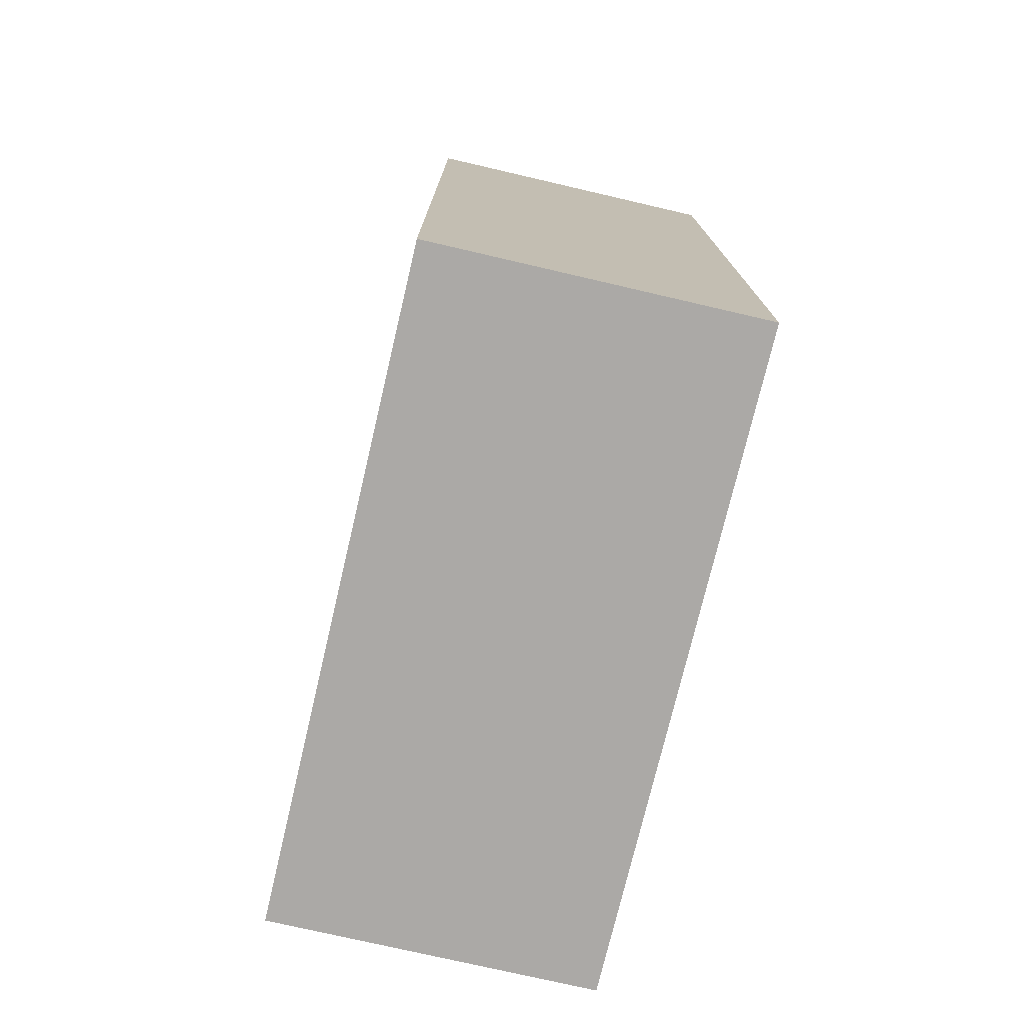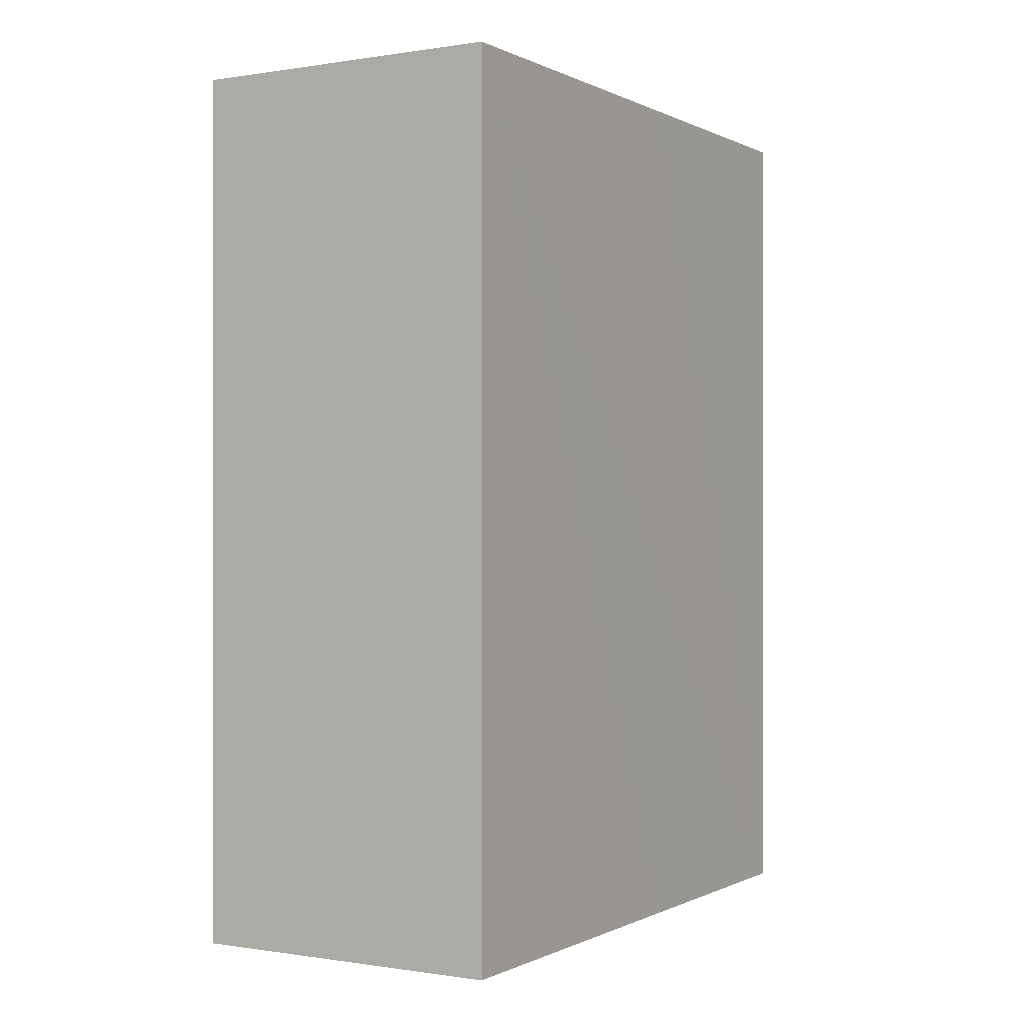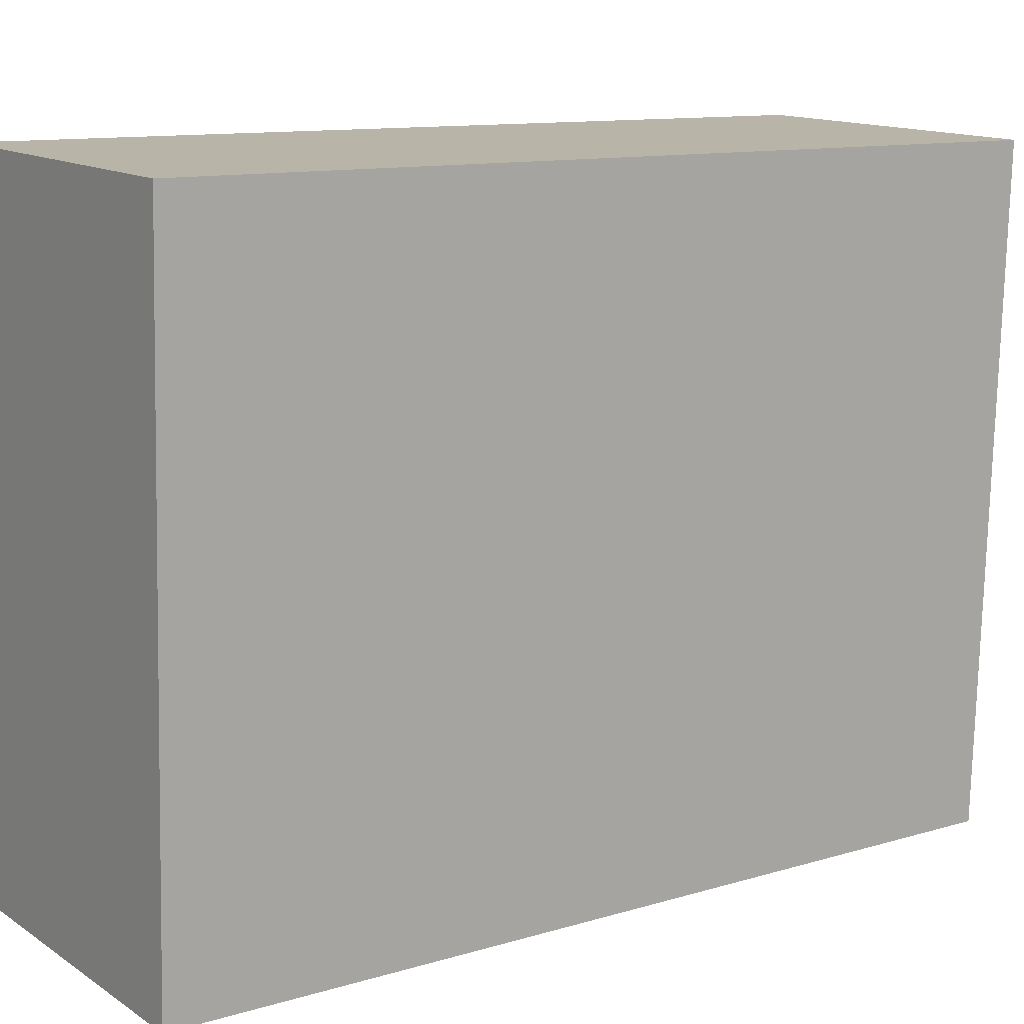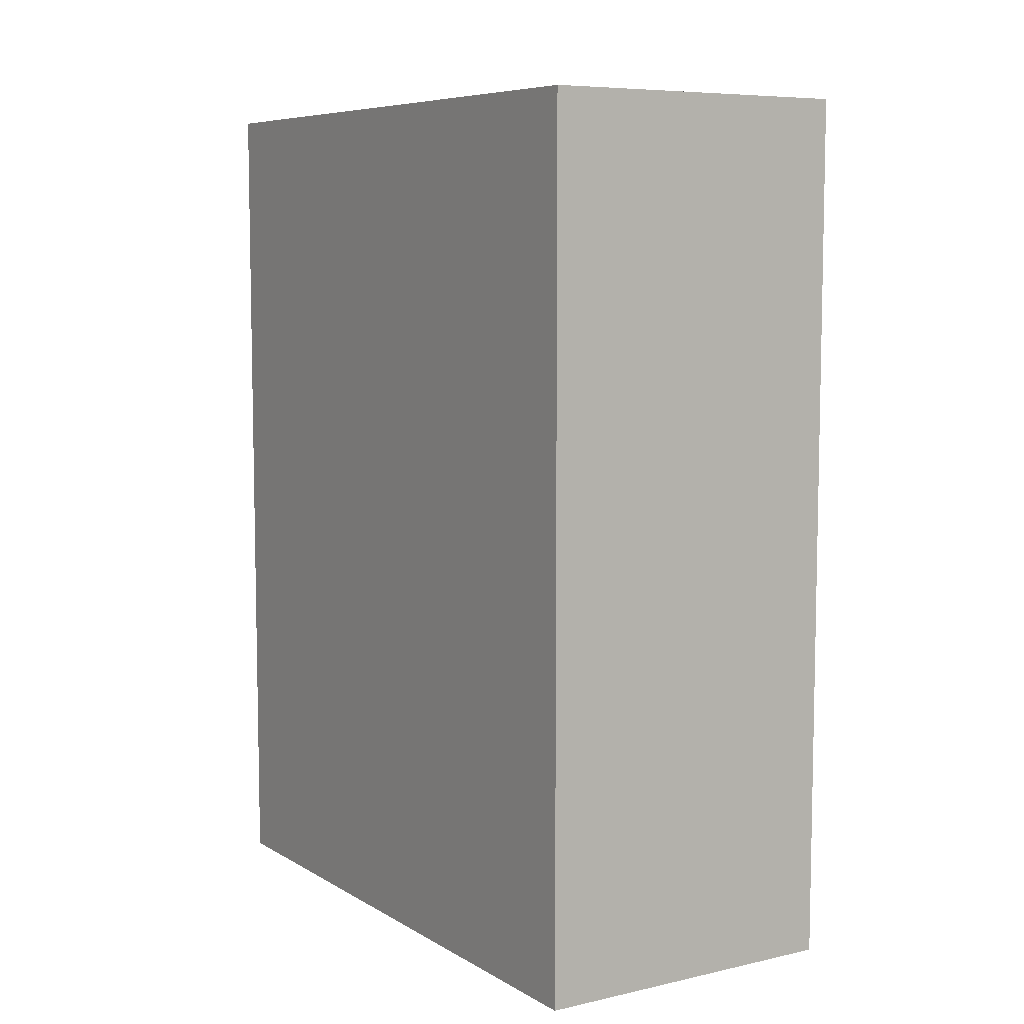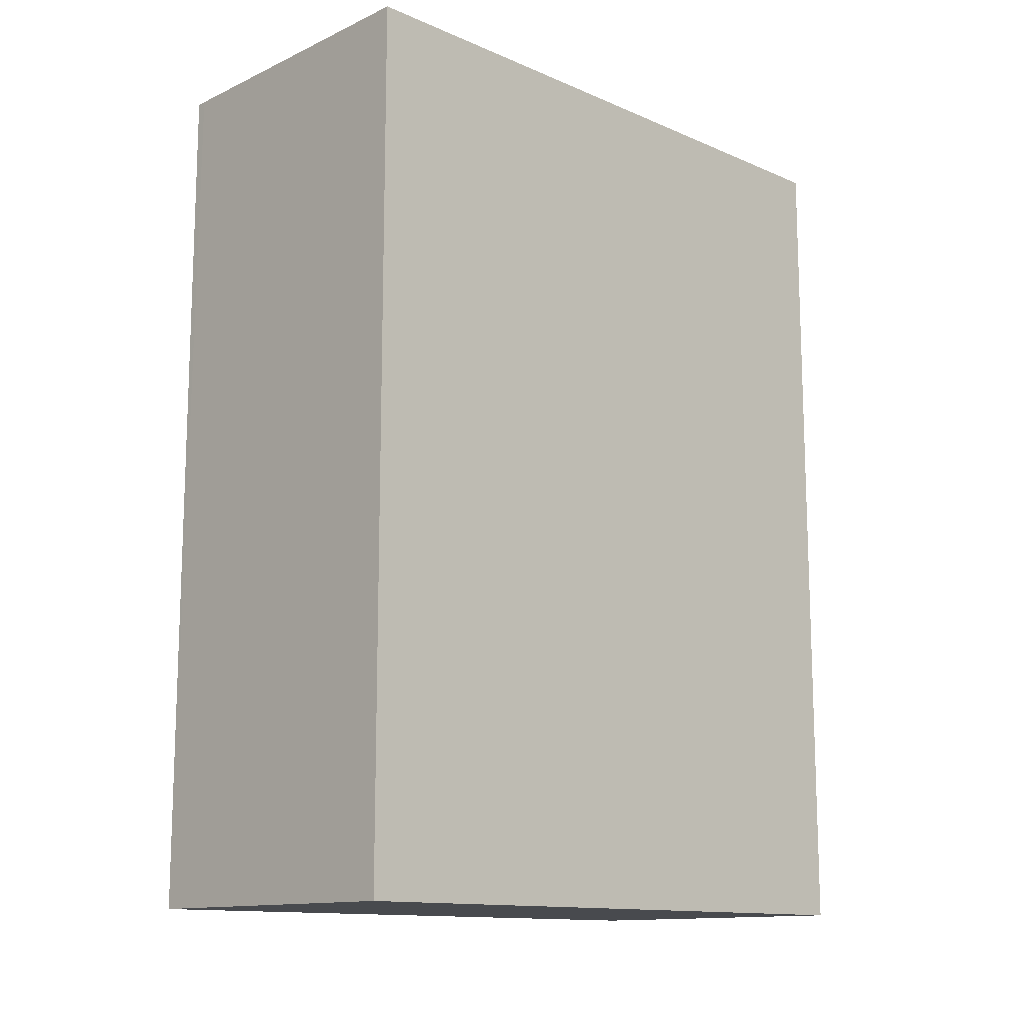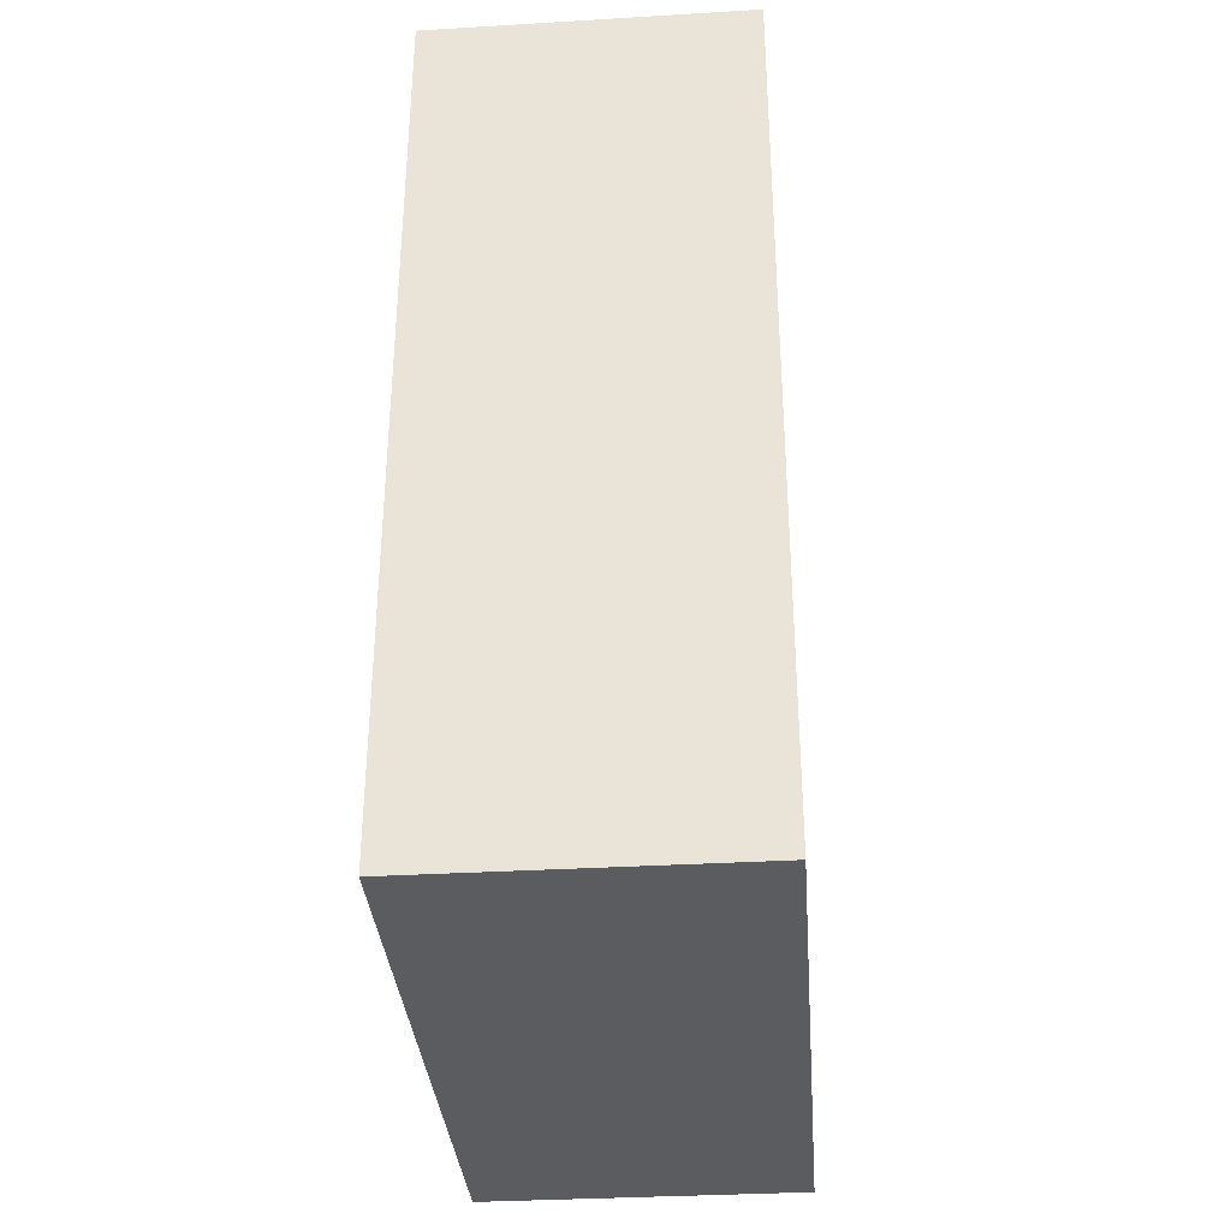
<metadata>
{"format":"obj","ext":"obj","renderer":"f3d","projection":"perspective","resolution":1024,"background":"white","views":[{"elev":-75.5,"azim":168.9,"up":"+Y"},{"elev":-0.2,"azim":32.7,"up":"+Y"},{"elev":11.5,"azim":54.3,"up":"+Z"},{"elev":7.4,"azim":-30.3,"up":"+Y"},{"elev":-13.0,"azim":-131.9,"up":"+Y"},{"elev":-34.0,"azim":6.6,"up":"+Y"}]}
</metadata>
<code>
v  1.436 3.78 1.241
v  0.113 3.78 2.828
v  1.493 3.78 2.78
v  1.388 3.78 -0.047
v  1.345 3.78 -0.046
v  0 3.78 2.315e-16
v  1.388 2.878e-18 -0.047
v  0 0 0
v  1.345 2.817e-18 -0.046
v  0.113 -1.732e-16 2.828
v  1.493 -1.702e-16 2.78
v  1.436 -7.599e-17 1.241
g defaultobject
f 1 2 3
f 2 1 4
f 2 4 5
f 2 5 6
f 7 5 4
f 5 7 6
f 6 7 8
f 8 7 9
f 8 2 6
f 2 8 10
f 10 3 2
f 3 10 11
f 1 7 4
f 7 1 3
f 7 3 12
f 12 3 11
f 9 10 8
f 10 9 7
f 10 7 12
f 10 12 11

</code>
